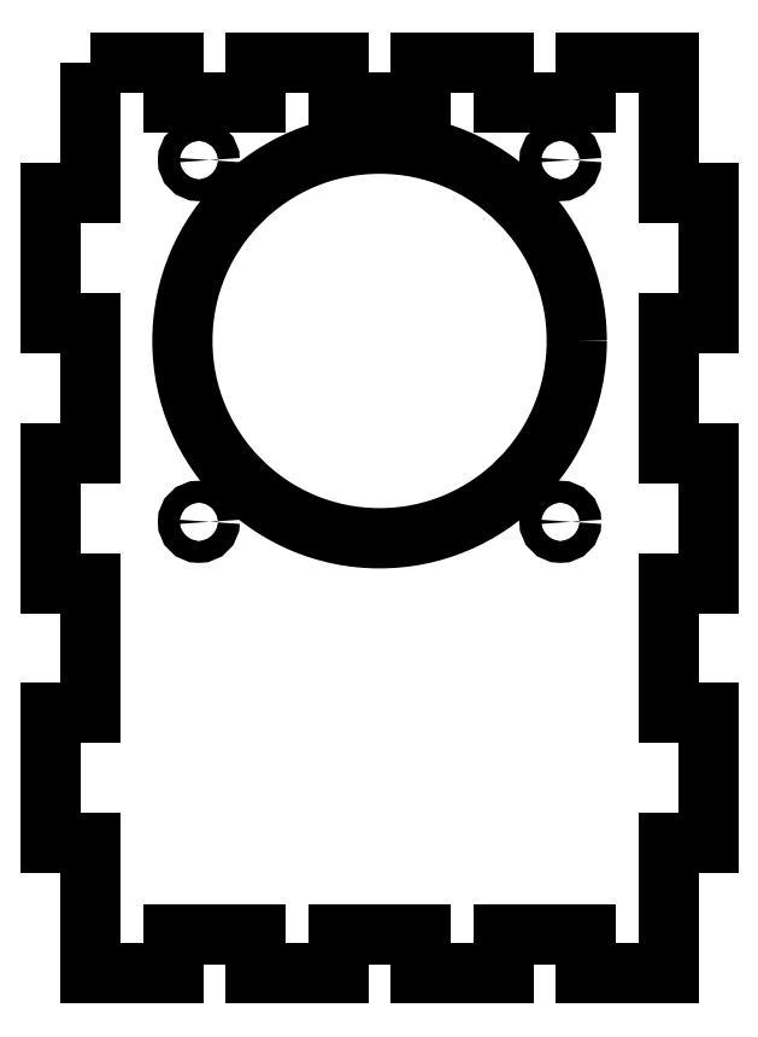
<metadata>
{"format":"dxf","ext":"dxf","renderer":"ezdxf+matplotlib","layout":"modelspace","background":"white","min_lineweight":24,"dpi":150}
</metadata>
<code>
0
SECTION
2
ENTITIES
0
CIRCLE
8
0
10
35.75
20
70.75
30
0
40
2.15
210
0
220
0
230
1
0
CIRCLE
8
0
10
35.75
20
-0.75
30
0
40
2.15
210
0
220
0
230
1
0
CIRCLE
8
0
10
-35.75
20
70.75
30
0
40
2.15
210
0
220
0
230
1
0
CIRCLE
8
0
10
-35.75
20
-0.75
30
0
40
2.15
210
0
220
0
230
1
0
CIRCLE
8
0
10
-1.124e-12
20
35
30
0
40
39
210
0
220
0
230
1
0
LWPOLYLINE
8
0
90
52
70
1
43
0
10
-57.2
20
90
10
-40.86
20
90
10
-40.86
20
82.2
10
-24.51
20
82.2
10
-24.51
20
90
10
-8.171
20
90
10
-8.171
20
82.2
10
8.171
20
82.2
10
8.171
20
90
10
24.51
20
90
10
24.51
20
82.2
10
40.86
20
82.2
10
40.86
20
90
10
57.2
20
90
10
57.2
20
64.29
10
65
20
64.29
10
65
20
38.57
10
57.2
20
38.57
10
57.2
20
12.86
10
65
20
12.86
10
65
20
-12.86
10
57.2
20
-12.86
10
57.2
20
-38.57
10
65
20
-38.57
10
65
20
-64.29
10
57.2
20
-64.29
10
57.2
20
-90
10
40.86
20
-90
10
40.86
20
-82.2
10
24.51
20
-82.2
10
24.51
20
-90
10
8.171
20
-90
10
8.171
20
-82.2
10
-8.171
20
-82.2
10
-8.171
20
-90
10
-24.51
20
-90
10
-24.51
20
-82.2
10
-40.86
20
-82.2
10
-40.86
20
-90
10
-57.2
20
-90
10
-57.2
20
-64.29
10
-65
20
-64.29
10
-65
20
-38.57
10
-57.2
20
-38.57
10
-57.2
20
-12.86
10
-65
20
-12.86
10
-65
20
12.86
10
-57.2
20
12.86
10
-57.2
20
38.57
10
-65
20
38.57
10
-65
20
64.29
10
-57.2
20
64.29
0
ENDSEC
0
EOF

</code>
